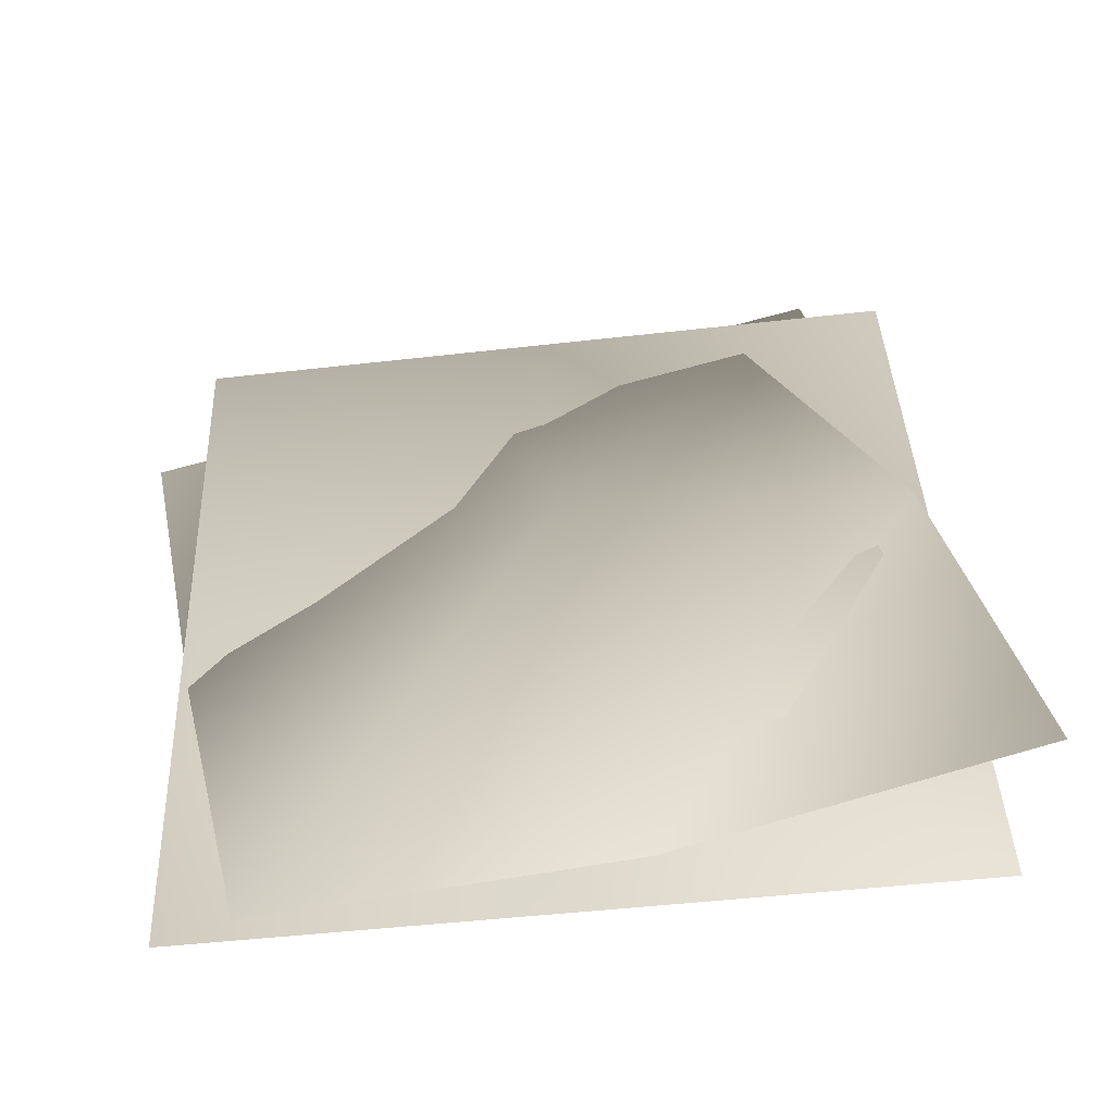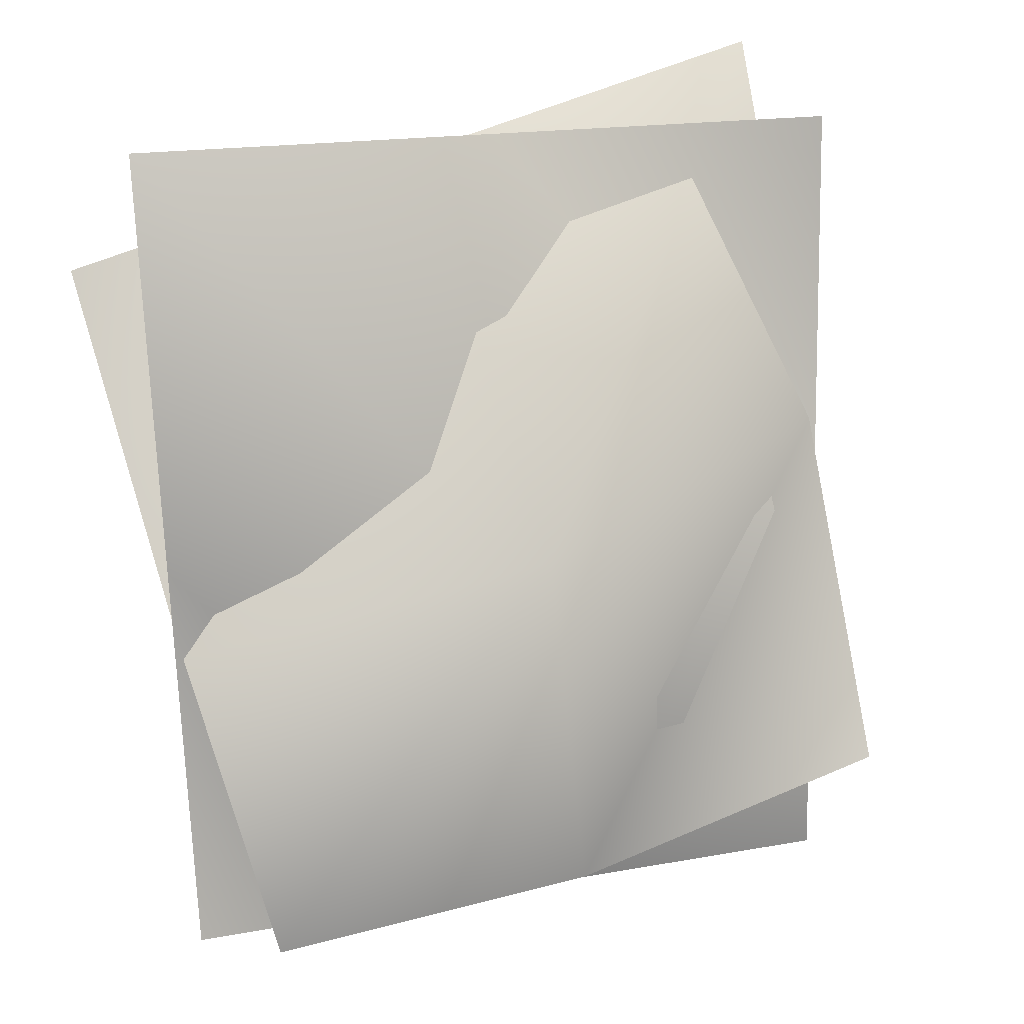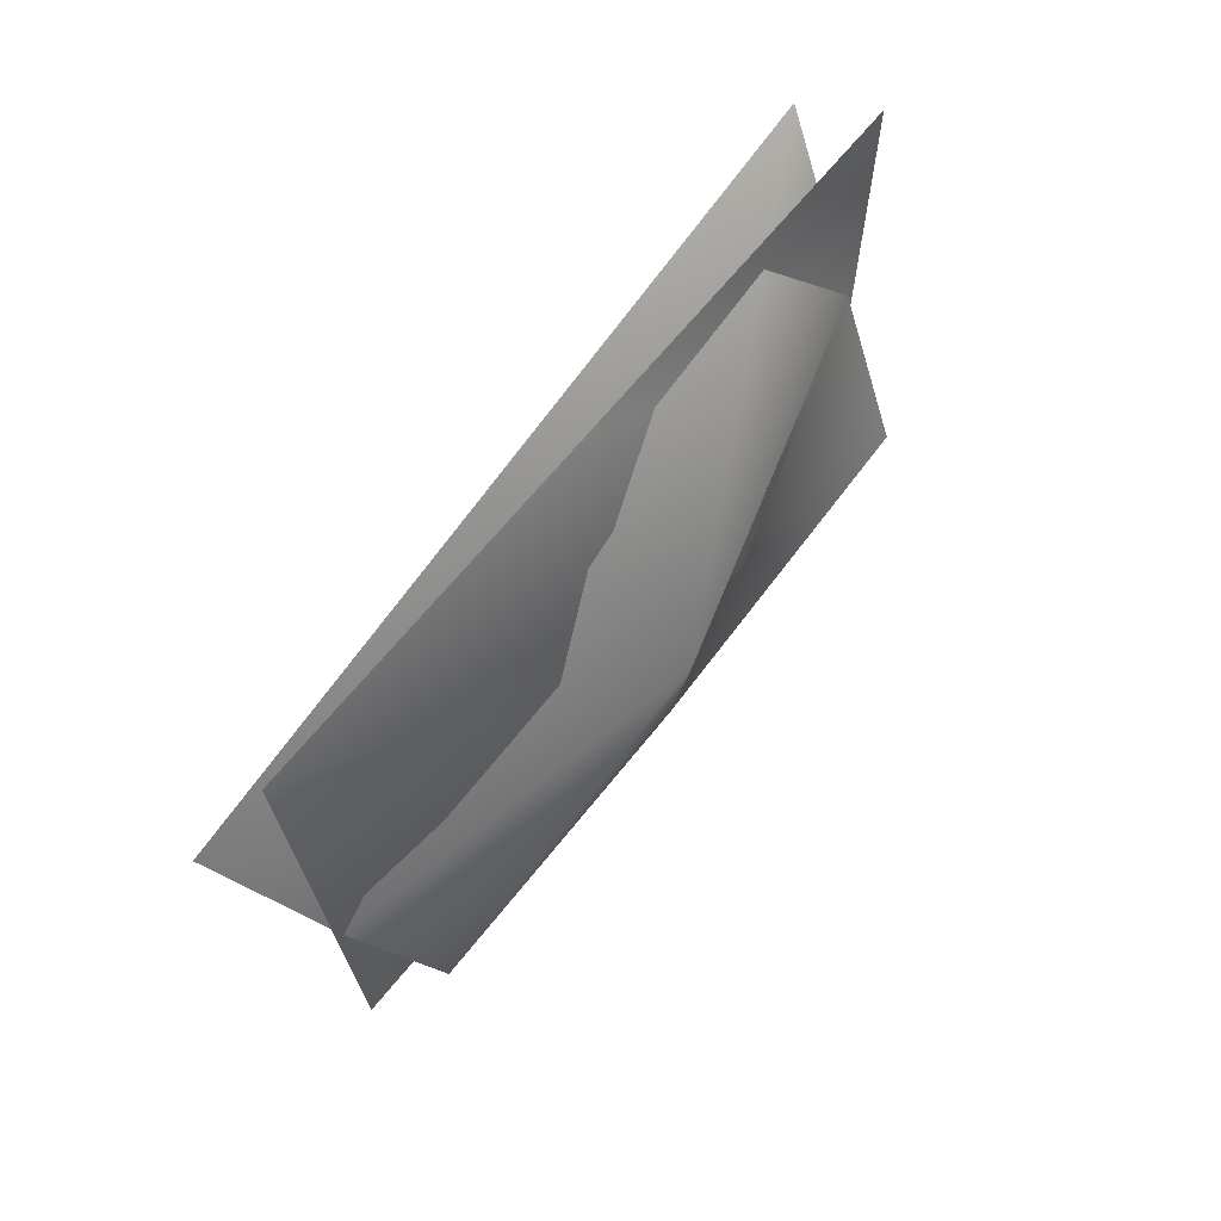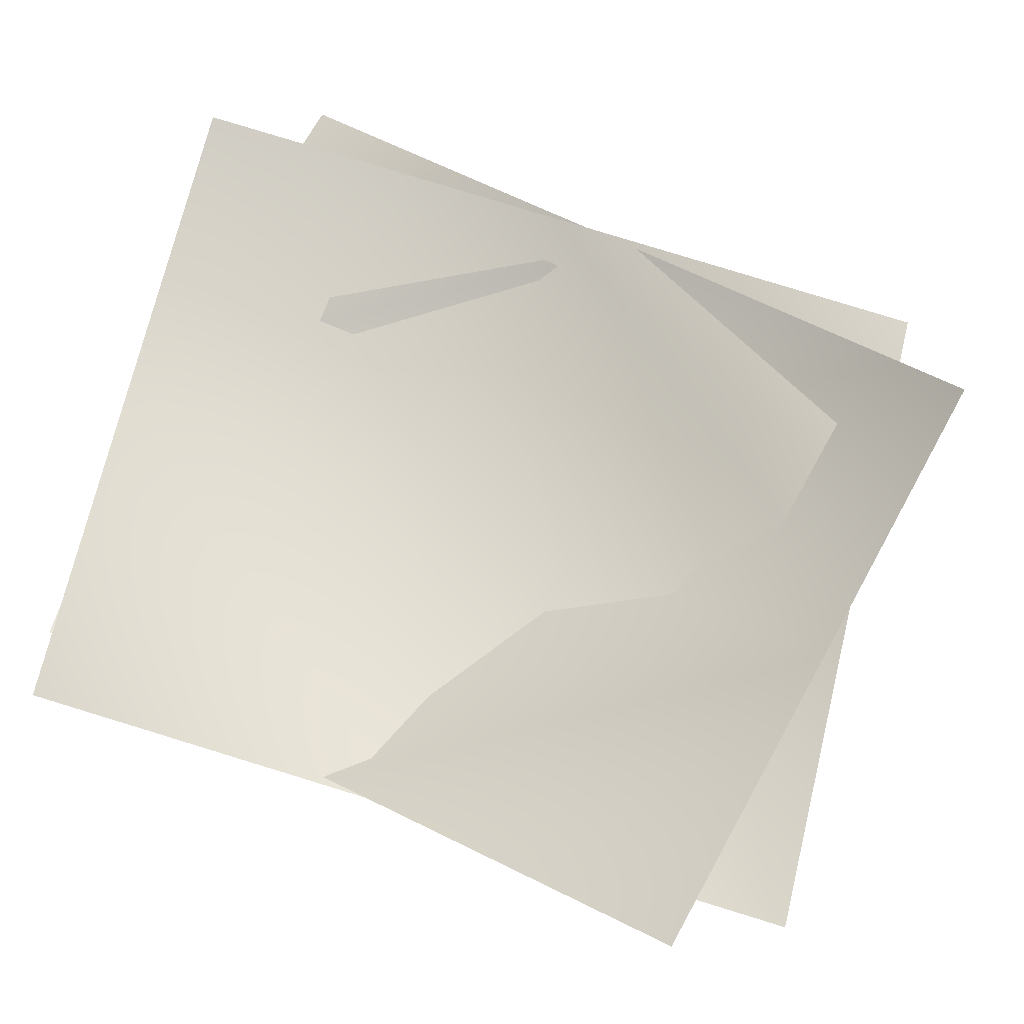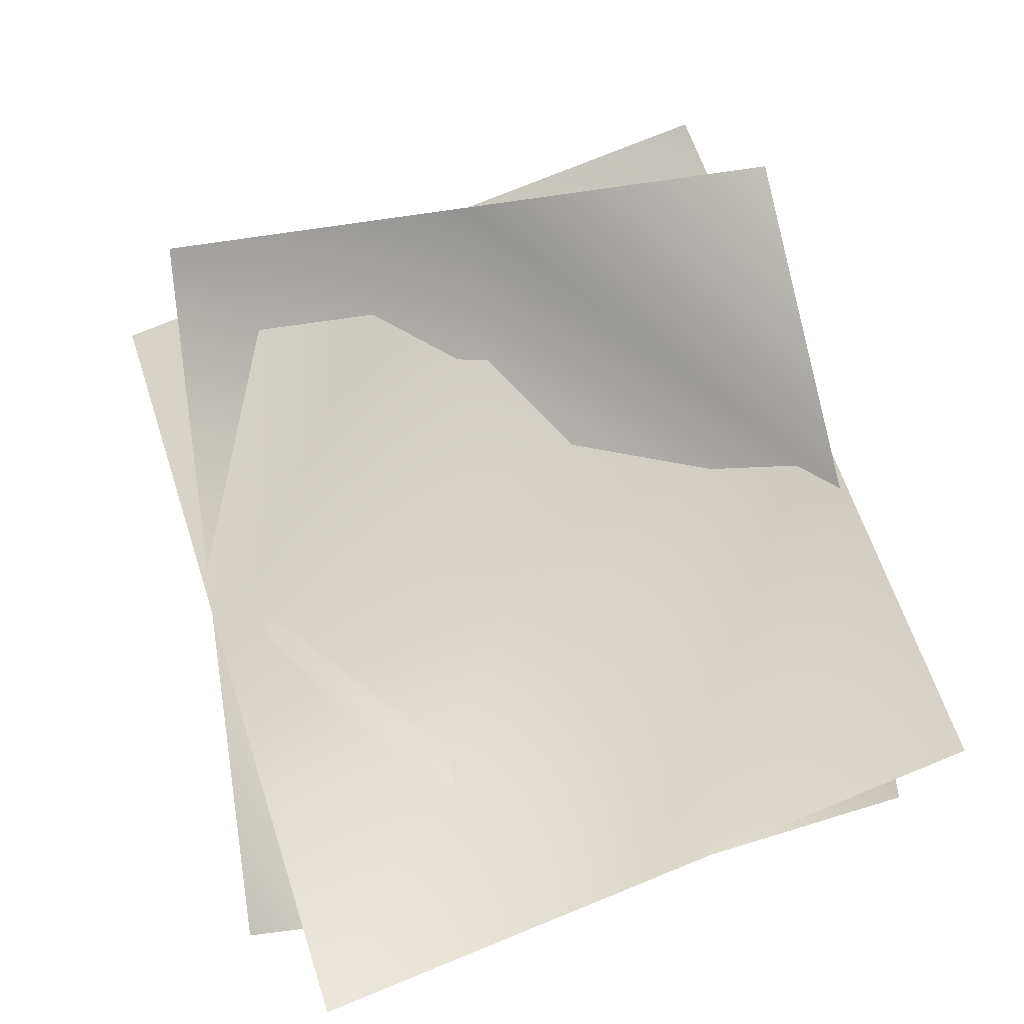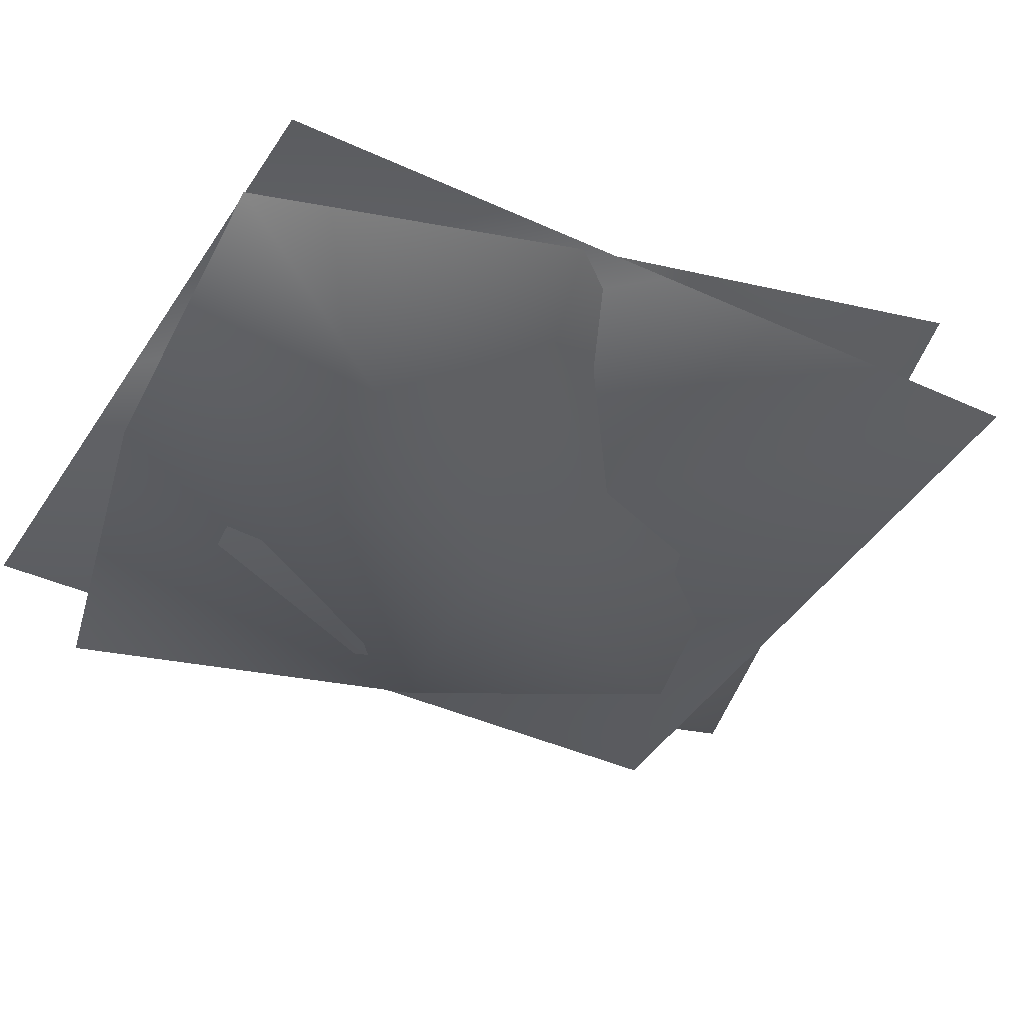
<metadata>
{"format":"obj","ext":"obj","renderer":"f3d","projection":"perspective","resolution":1024,"background":"white","views":[{"elev":-53.4,"azim":2.3,"up":"+Z"},{"elev":20.6,"azim":-25.2,"up":"+Z"},{"elev":69.3,"azim":-55.8,"up":"+Z"},{"elev":78.6,"azim":-75.3,"up":"+Y"},{"elev":64.1,"azim":159.7,"up":"+Y"},{"elev":-40.2,"azim":-120.9,"up":"+Y"}]}
</metadata>
<code>
g spiderweb05
v 1.04e+04 776.3 -1316
v 9939 950.7 -1440
v 1.005e+04 904.9 -1896
v 1.05e+04 860.1 -1860
v 1.029e+04 951.6 -782.5
v 9834 996.4 -901.2
v 1.086e+04 861 -1203
v 1.096e+04 815.3 -1742
v 1.075e+04 906.8 -663.7
v 1.039e+04 838.7 -1351
v 9924 949.4 -1313
v 9902 940.7 -747
v 1.038e+04 897.1 -755.6
v 1.042e+04 914.6 -1887
v 9946 958.2 -1879
v 1.087e+04 862.3 -1330
v 1.085e+04 853.5 -764.1
v 1.089e+04 871 -1896
f 8 7 4
f 1 4 7
f 4 1 3
f 2 3 1
f 6 2 5
f 1 5 2
f 5 1 9
f 7 9 1
f 11 14 15
f 14 11 10
f 12 10 11
f 10 12 13
f 10 18 14
f 18 10 16
f 13 16 10
f 16 13 17

</code>
